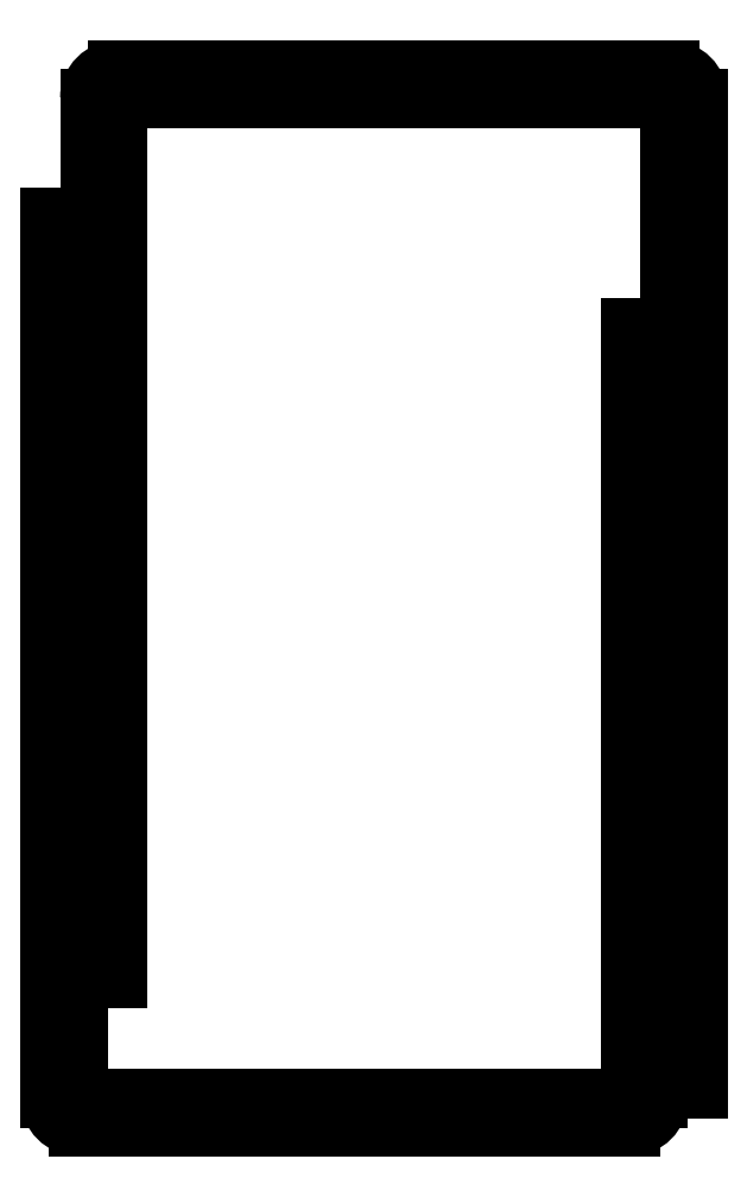
<metadata>
{"format":"dxf","ext":"dxf","renderer":"ezdxf+matplotlib","layout":"modelspace","background":"white","min_lineweight":24,"dpi":150}
</metadata>
<code>
0
SECTION
2
ENTITIES
0
LINE
8
BLACK
10
227.3
20
-264.3
11
227.3
21
-115.8
0
LINE
8
BLACK
10
227.3
20
-264.3
11
222.4
21
-264.3
0
LINE
8
BLACK
10
322.9
20
-283.3
11
327.8
21
-283.3
0
LINE
8
BLACK
10
322.9
20
-115.8
11
322.9
21
-283.3
0
LINE
8
BLACK
10
322.9
20
-106.8
11
227.3
21
-106.8
0
LINE
8
BLACK
10
227.3
20
-264.3
11
222.4
21
-264.3
0
ARC
8
BLACK
10
318.8
20
-115.8
40
4.103
50
-0
51
90
0
LINE
8
BLACK
10
322.9
20
-283.3
11
327.8
21
-283.3
0
ARC
8
BLACK
10
231.4
20
-115.8
40
4.103
50
90
51
180
0
ARC
8
BLACK
10
227.3
20
-111.7
40
4.9
50
90
51
180
0
ARC
8
BLACK
10
322.9
20
-111.7
40
4.9
50
-0
51
90
0
LINE
8
BLACK
10
231.4
20
-111.7
11
318.8
21
-111.7
0
LINE
8
BLACK
10
222.4
20
-264.3
11
222.4
21
-111.7
0
LINE
8
BLACK
10
327.8
20
-283.3
11
327.8
21
-111.7
0
LINE
8
BLACK
10
316
20
-151.5
11
316
21
-280.9
0
LINE
8
BLACK
10
220.4
20
-280.9
11
220.4
21
-132.5
0
LINE
8
BLACK
10
220.4
20
-132.5
11
215.5
21
-132.5
0
ARC
8
BLACK
10
220.4
20
-285
40
4.9
50
180
51
270
0
LINE
8
BLACK
10
316
20
-151.5
11
320.9
21
-151.5
0
LINE
8
BLACK
10
311.9
20
-285
11
224.5
21
-285
0
LINE
8
BLACK
10
220.4
20
-132.5
11
215.5
21
-132.5
0
LINE
8
BLACK
10
320.9
20
-285
11
320.9
21
-151.5
0
LINE
8
BLACK
10
215.5
20
-285
11
215.5
21
-132.5
0
ARC
8
BLACK
10
316
20
-285
40
4.9
50
-90
51
-0
0
LINE
8
BLACK
10
316
20
-151.5
11
320.9
21
-151.5
0
LINE
8
BLACK
10
220.4
20
-289.9
11
316
21
-289.9
0
ARC
8
BLACK
10
311.9
20
-280.9
40
4.101
50
-90
51
-0
0
ARC
8
BLACK
10
224.5
20
-280.9
40
4.101
50
180
51
270
0
ENDSEC
0
EOF

</code>
